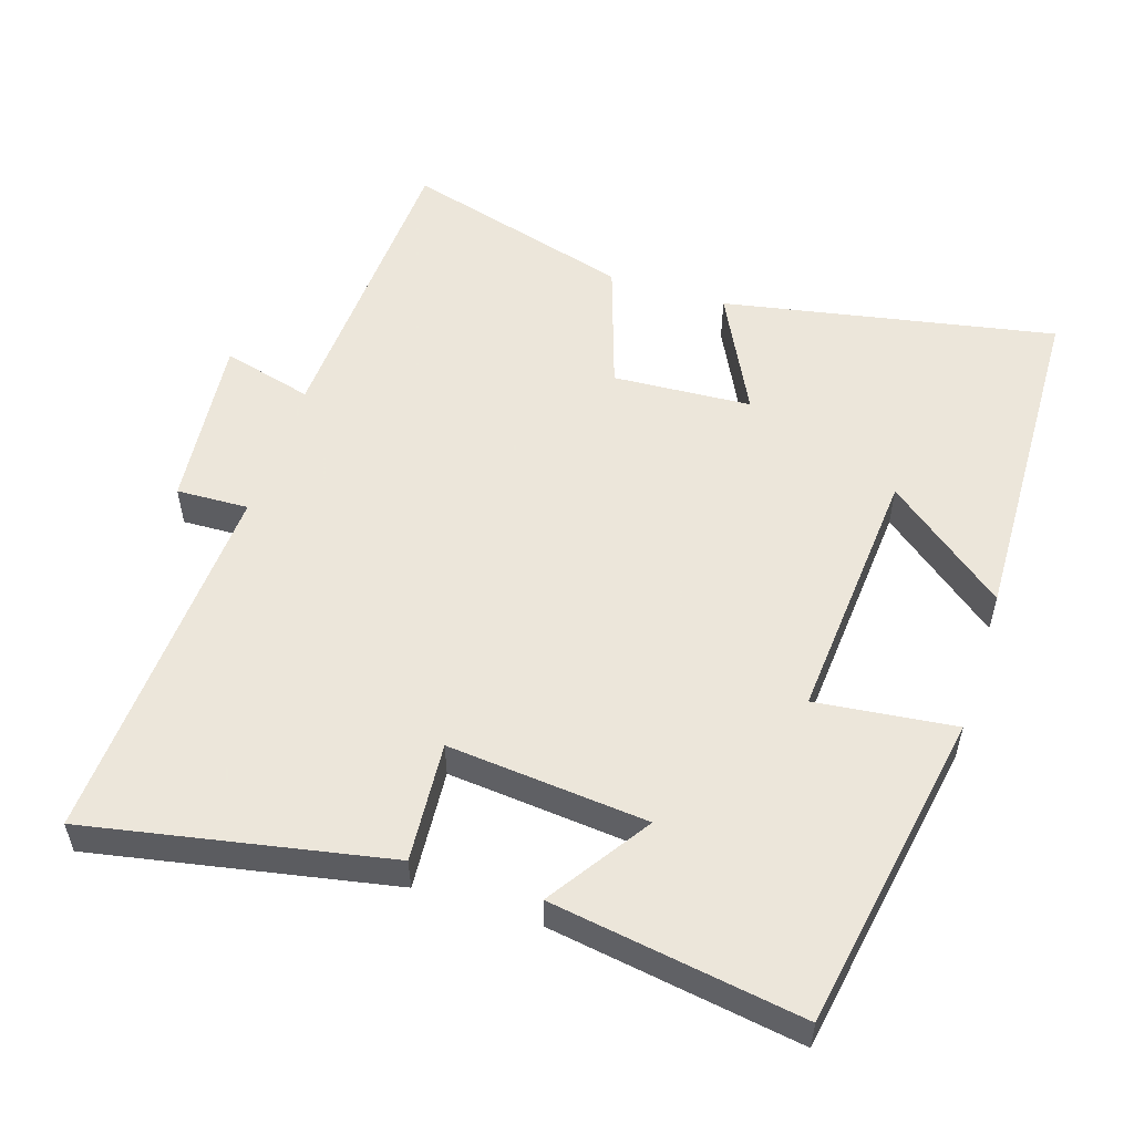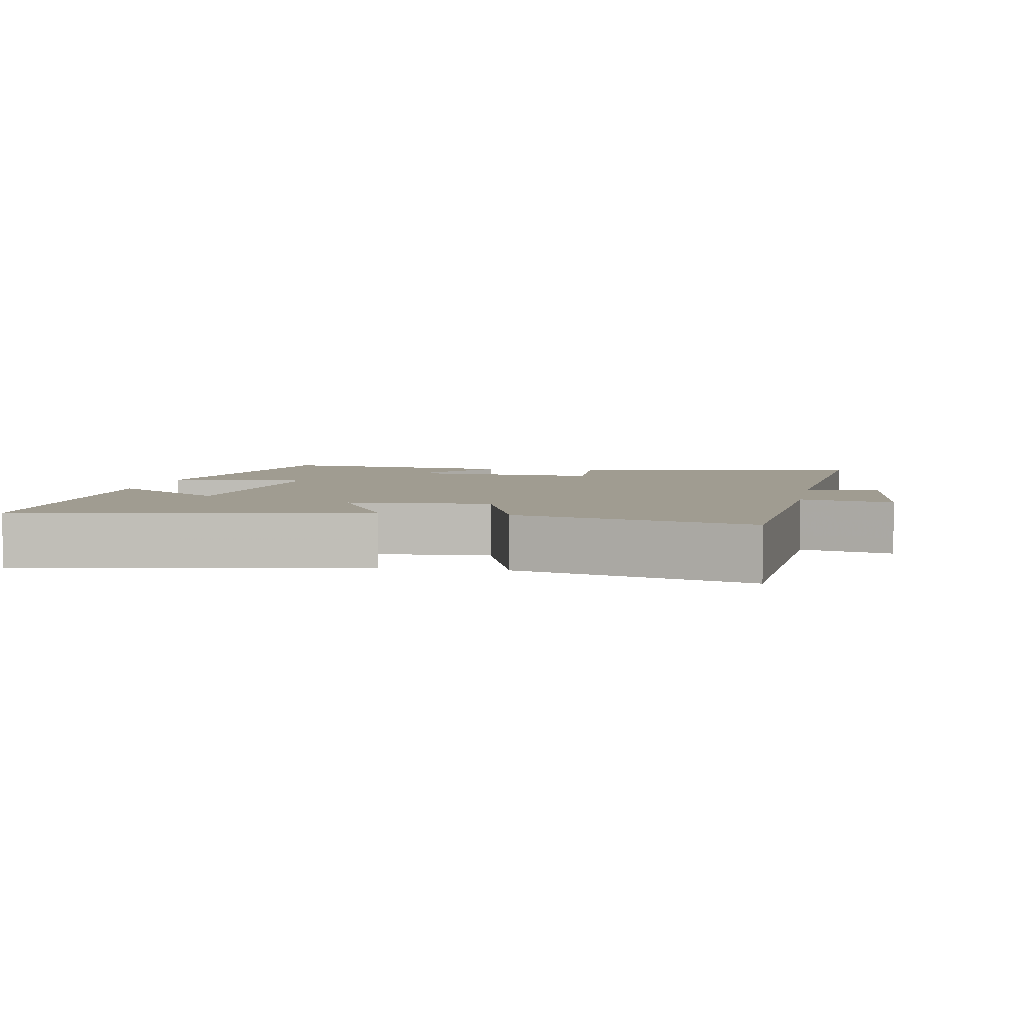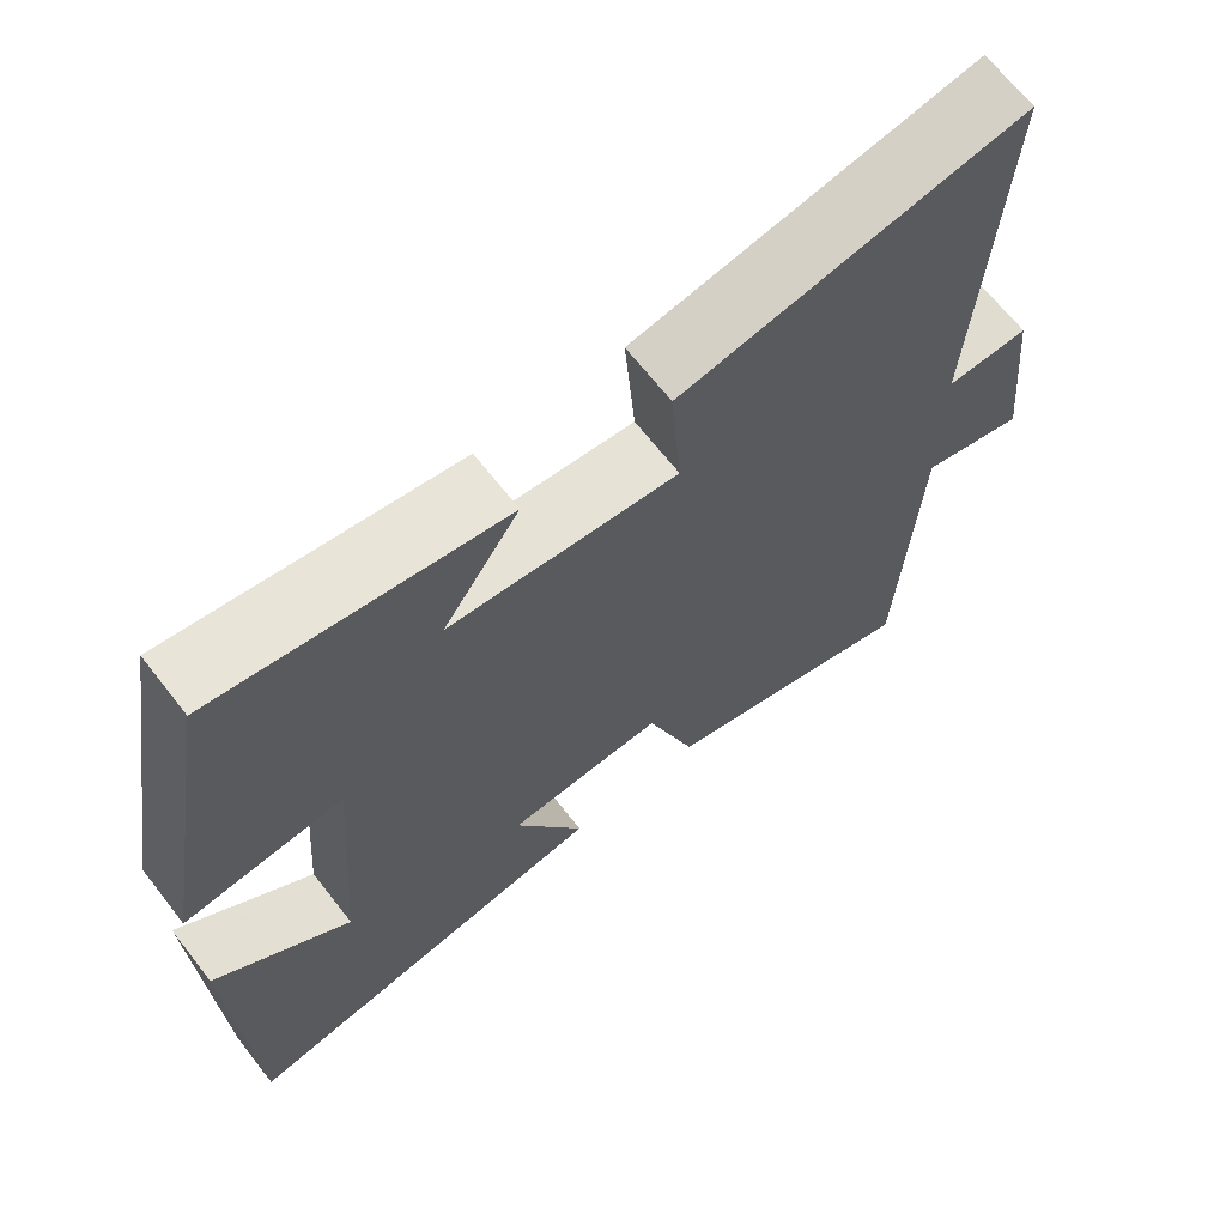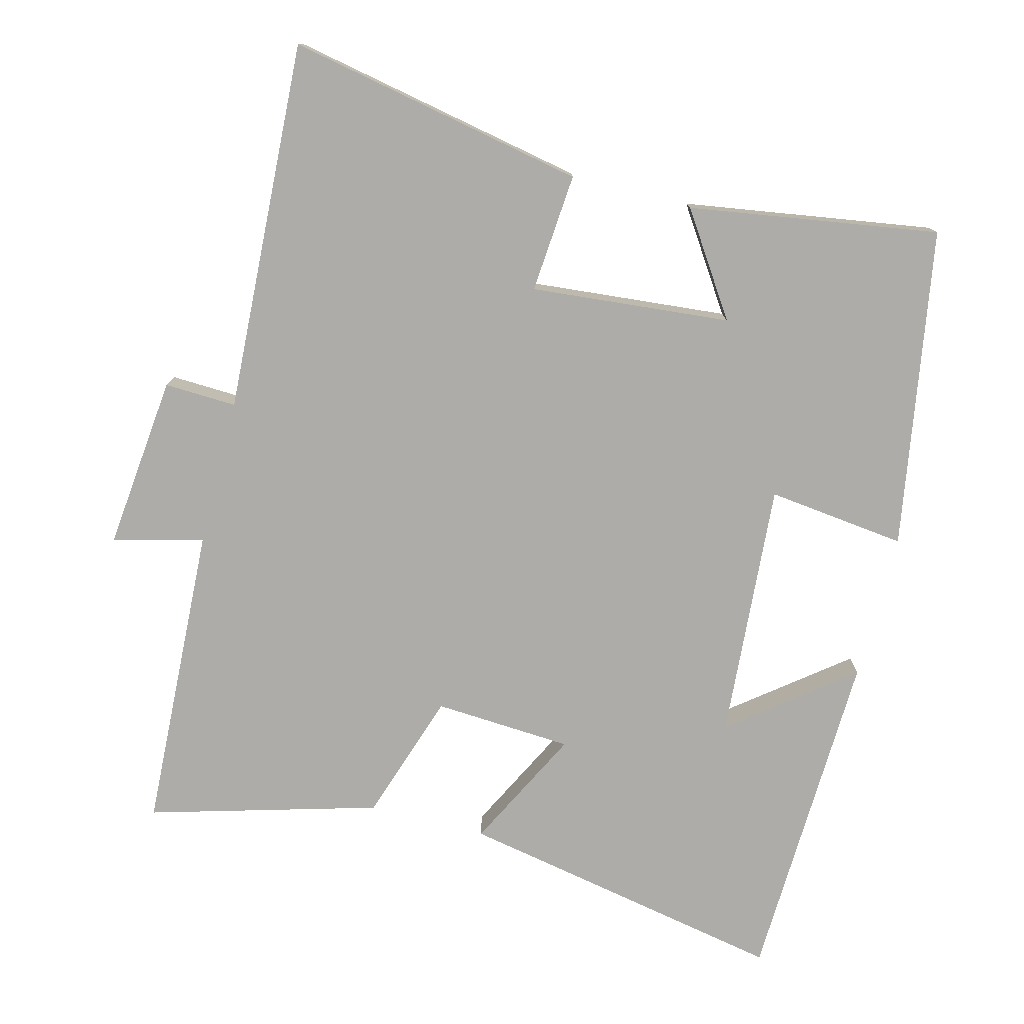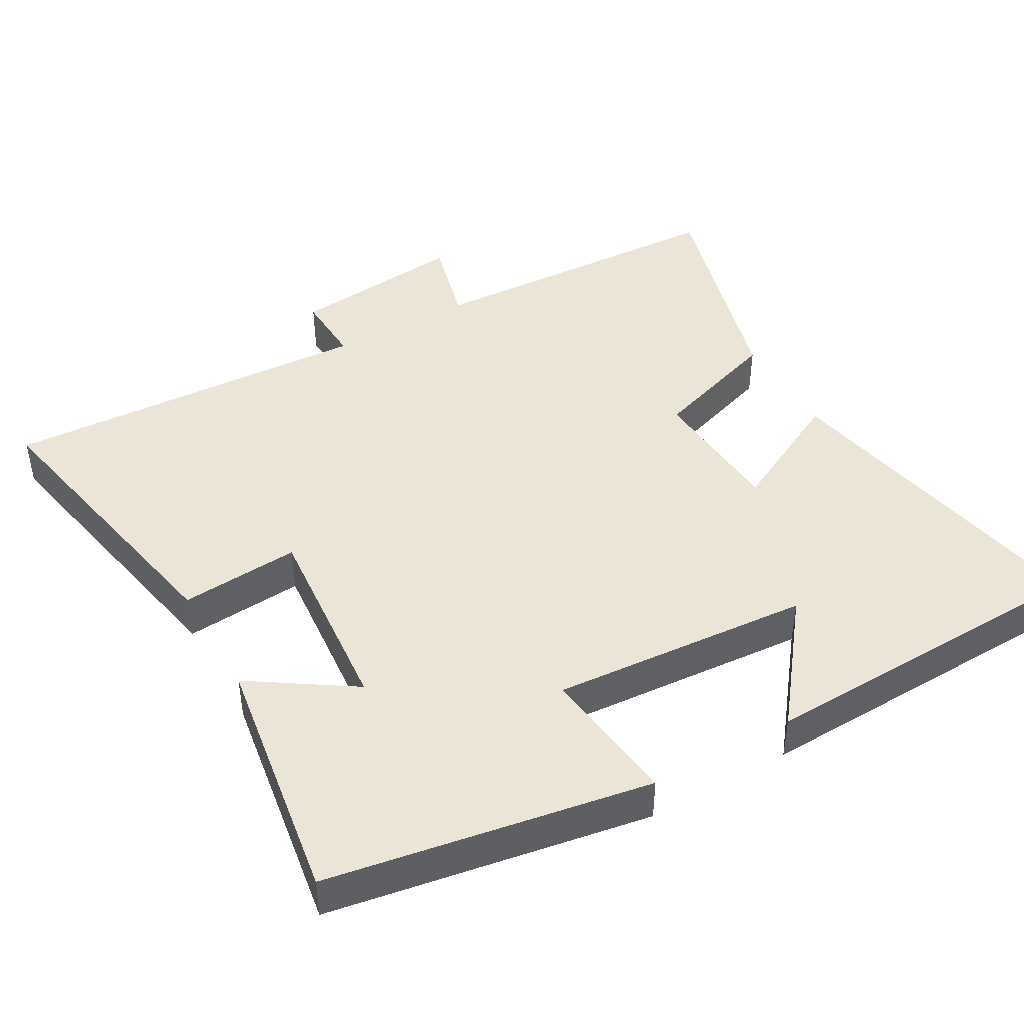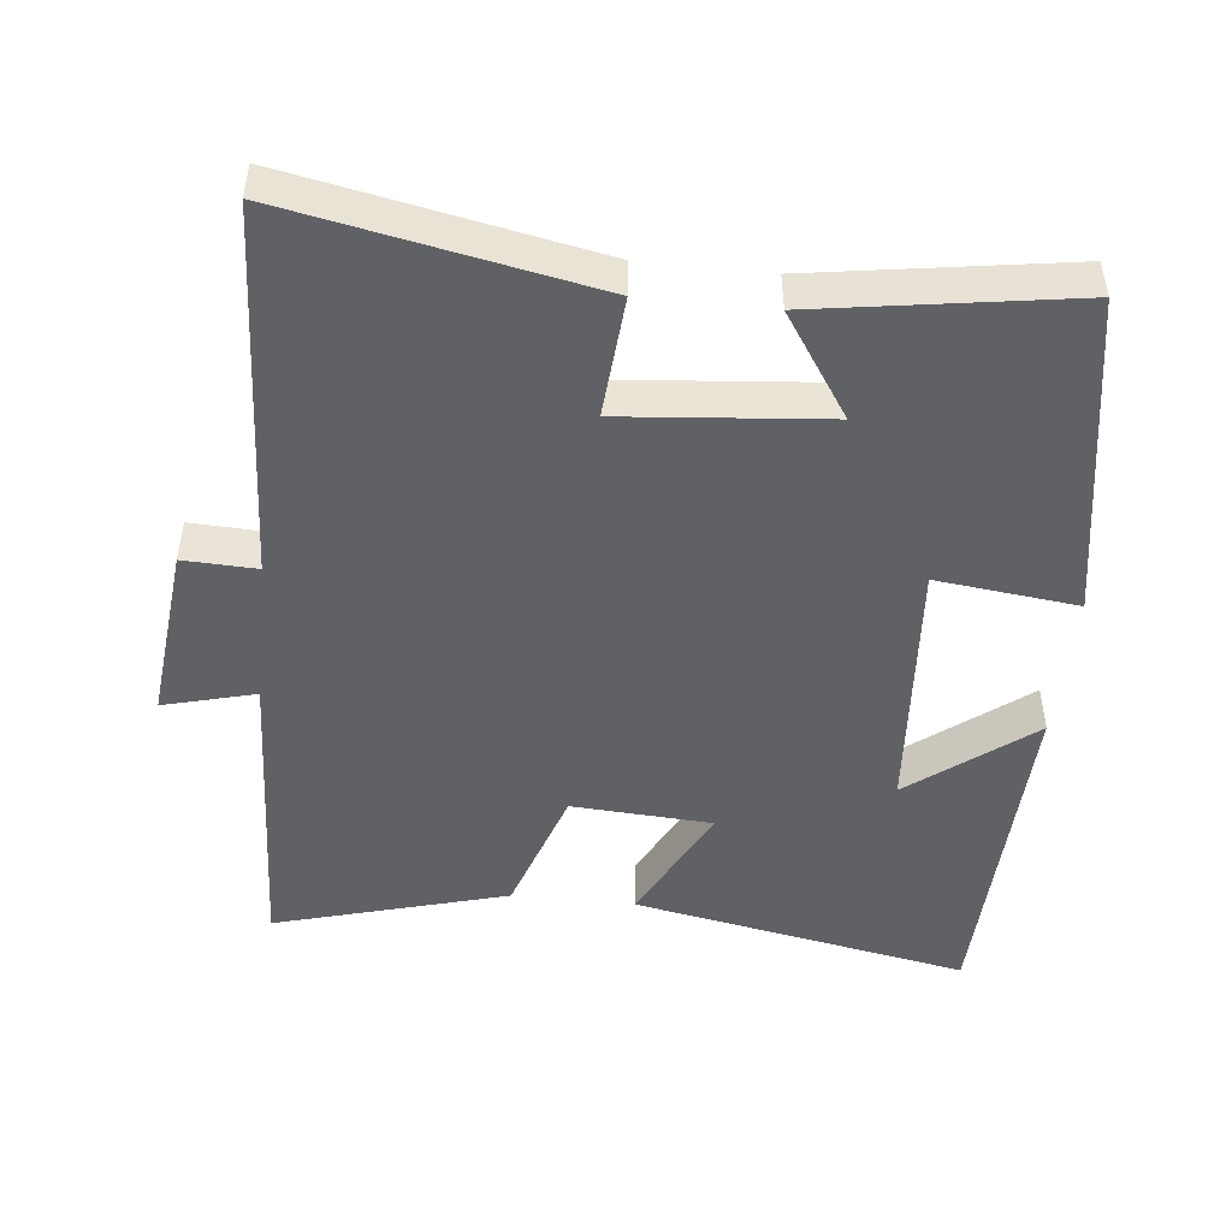
<metadata>
{"format":"obj","ext":"obj","renderer":"f3d","projection":"perspective","resolution":1024,"background":"white","views":[{"elev":54.2,"azim":17.9,"up":"+Y"},{"elev":4.4,"azim":-169.2,"up":"+Y"},{"elev":67.4,"azim":141.9,"up":"+Z"},{"elev":-76.9,"azim":-14.5,"up":"+Y"},{"elev":44.0,"azim":60.2,"up":"+Y"},{"elev":-47.8,"azim":-6.1,"up":"+Y"}]}
</metadata>
<code>
v -0.527 0.07 0.582
v -0.105 0.07 0.5
v -0.118 0.07 0.331
v 0.164 0.07 0.357
v 0.069 0.07 0.5
v 0.422 0.07 0.555
v 0.5 0.07 0.103
v 0.303 0.07 0.126
v 0.331 0.07 -0.24
v 0.5 0.07 -0.107
v 0.485 0.07 -0.59
v 0.015 0.07 -0.5
v 0.102 0.07 -0.328
v -0.094 0.07 -0.316
v -0.155 0.07 -0.5
v -0.479 0.07 -0.592
v -0.5 0.07 -0.153
v -0.628 0.07 -0.187
v -0.602 0.07 0.061
v -0.5 0.07 0.057
v -0.527 0 0.582
v -0.105 0 0.5
v -0.118 0 0.331
v 0.164 0 0.357
v 0.069 0 0.5
v 0.422 0 0.555
v 0.5 0 0.103
v 0.303 0 0.126
v 0.331 0 -0.24
v 0.5 0 -0.107
v 0.485 0 -0.59
v 0.015 0 -0.5
v 0.102 0 -0.328
v -0.094 0 -0.316
v -0.155 0 -0.5
v -0.479 0 -0.592
v -0.5 0 -0.153
v -0.628 0 -0.187
v -0.602 0 0.061
v -0.5 0 0.057
f 17 18 19 20
f 16 17 20
f 15 16 20
f 14 15 20
f 13 14 20 1
f 11 12 13
f 9 10 11
f 9 11 13 1
f 6 7 8
f 4 5 6
f 4 6 8
f 3 4 8 9
f 1 2 3
f 1 3 9
f 40 39 38 37
f 40 37 36
f 40 36 35
f 40 35 34
f 21 40 34 33
f 33 32 31
f 31 30 29
f 21 33 31 29
f 28 27 26
f 26 25 24
f 28 26 24
f 29 28 24 23
f 23 22 21
f 29 23 21
f 1 21 22 2
f 2 22 23 3
f 3 23 24 4
f 4 24 25 5
f 5 25 26 6
f 6 26 27 7
f 7 27 28 8
f 8 28 29 9
f 9 29 30 10
f 10 30 31 11
f 11 31 32 12
f 12 32 33 13
f 13 33 34 14
f 14 34 35 15
f 15 35 36 16
f 16 36 37 17
f 17 37 38 18
f 18 38 39 19
f 19 39 40 20
f 20 40 21 1

</code>
